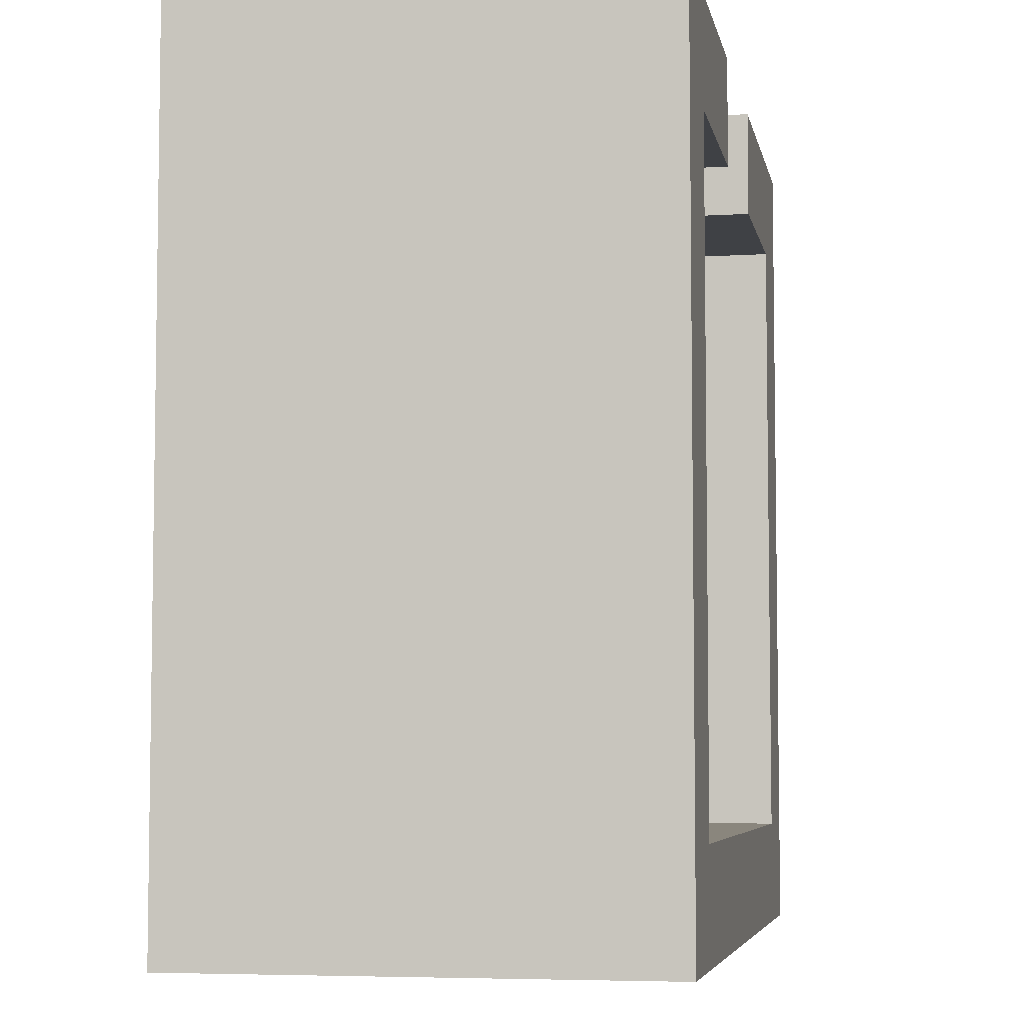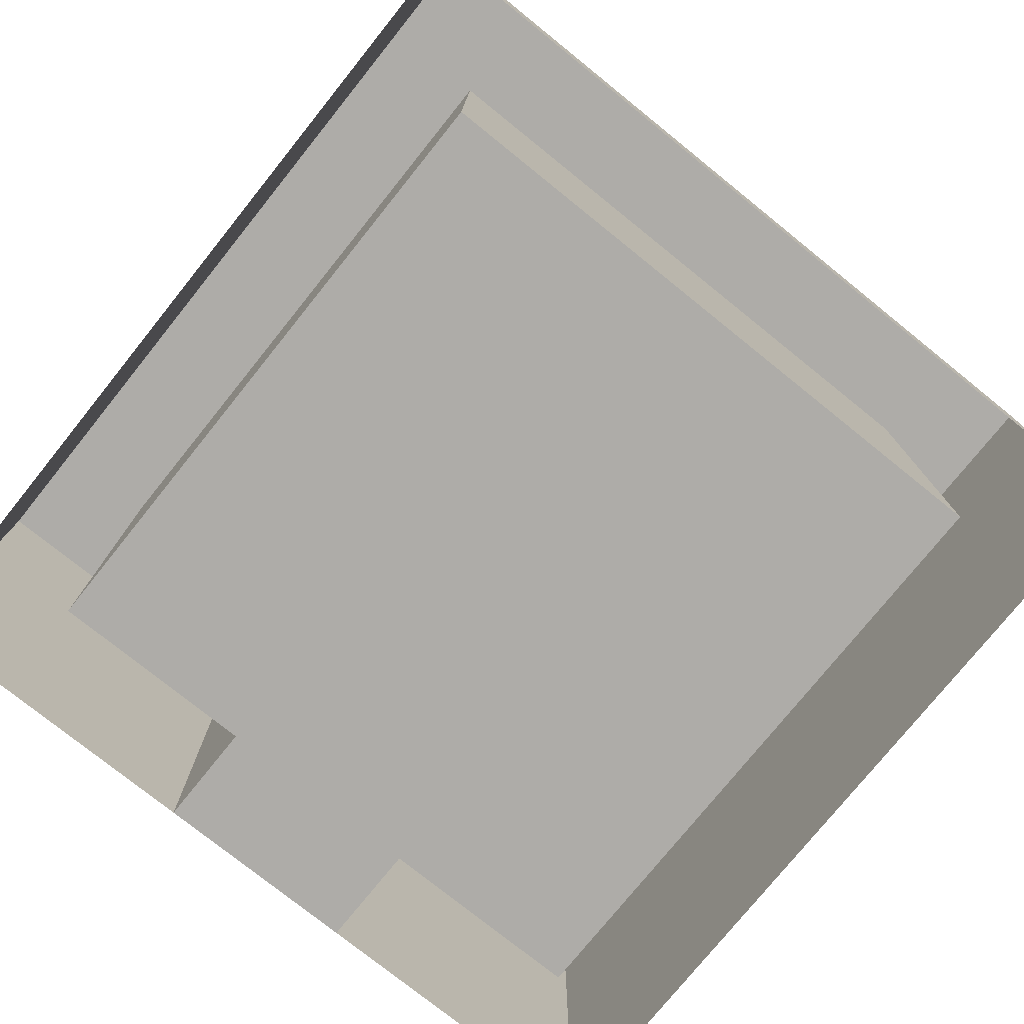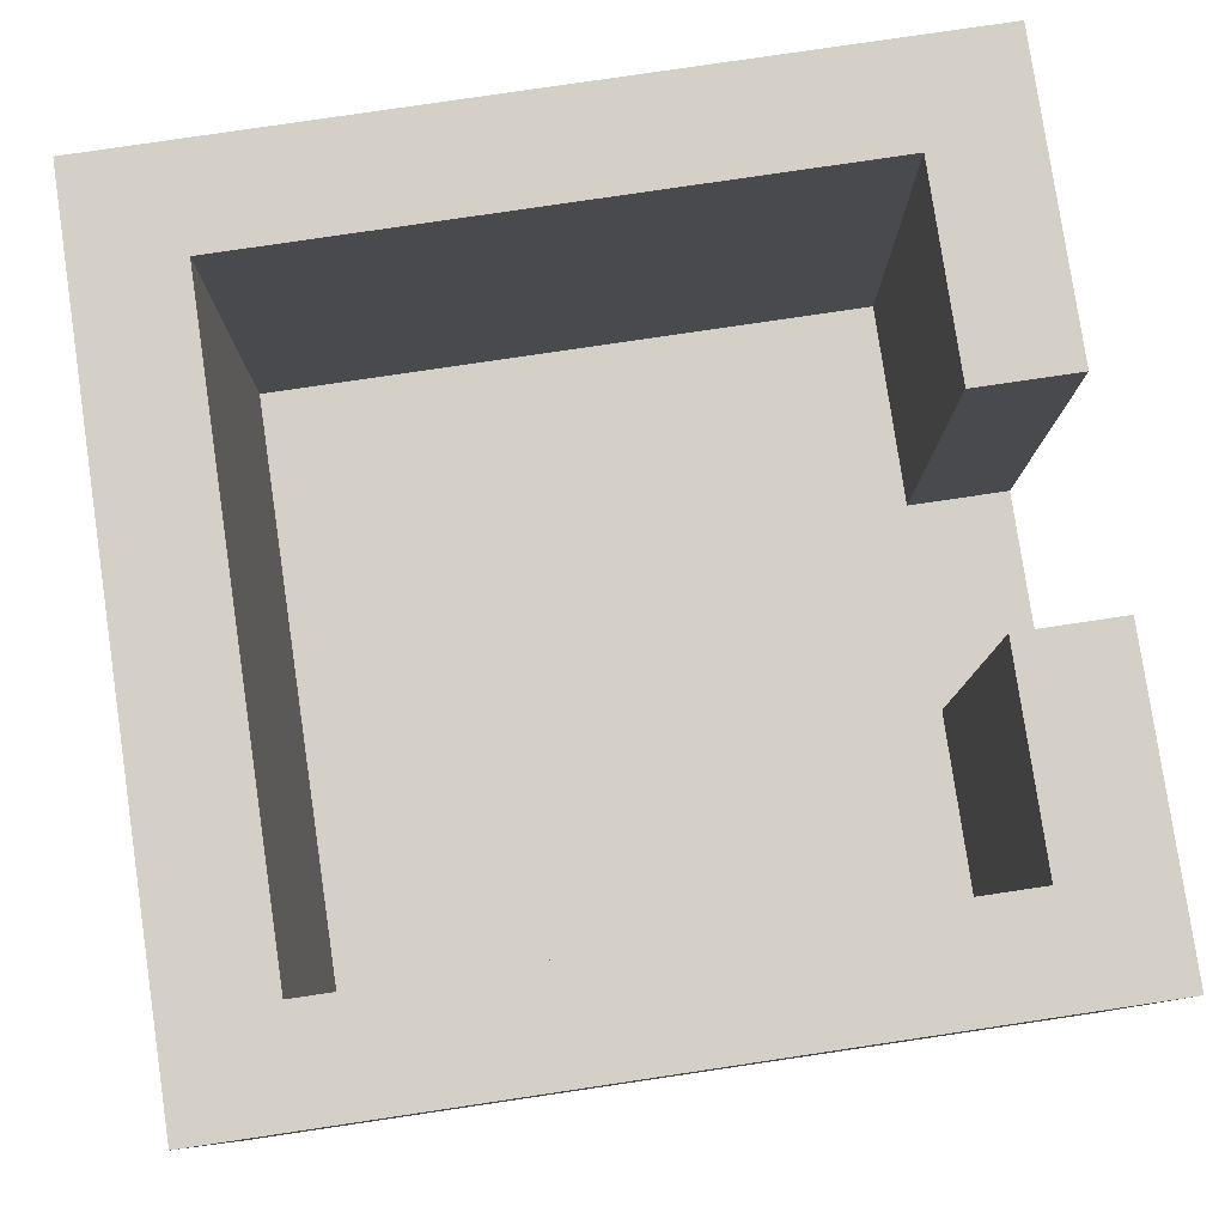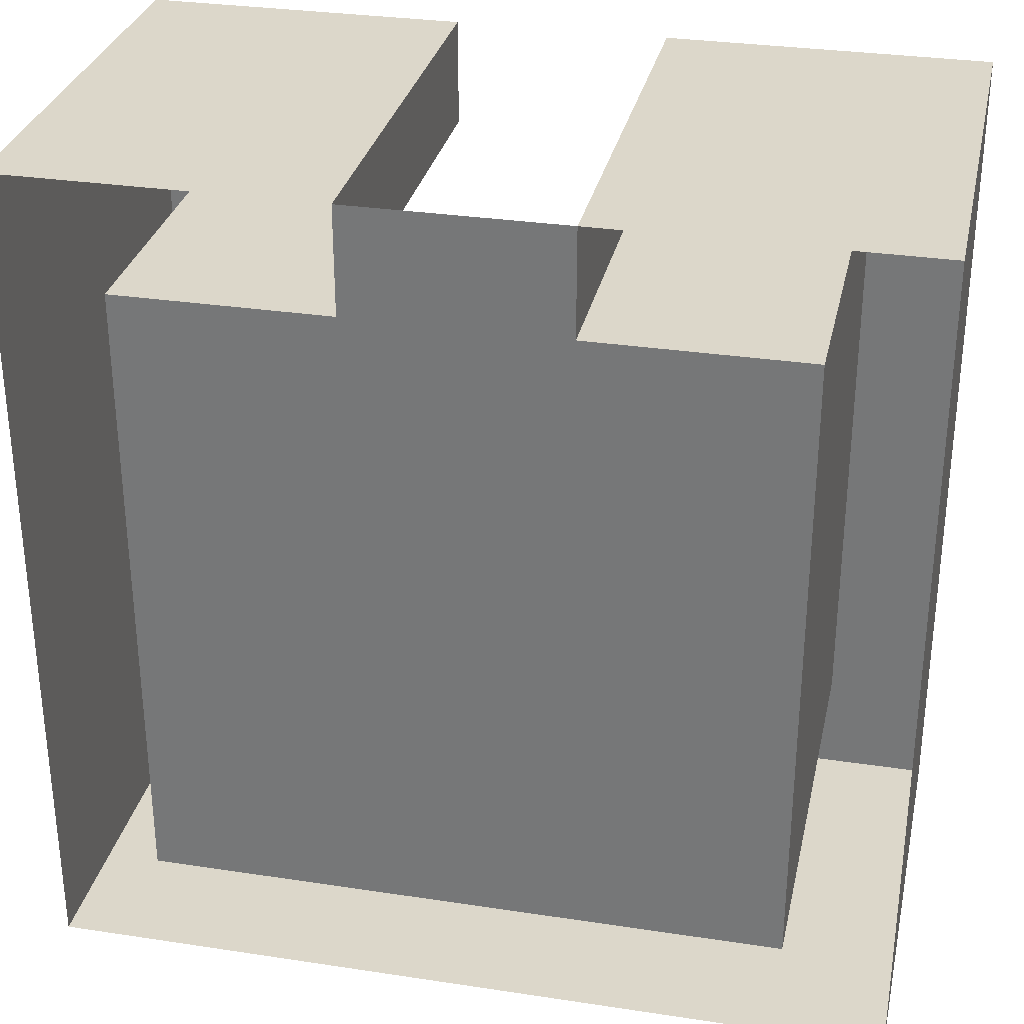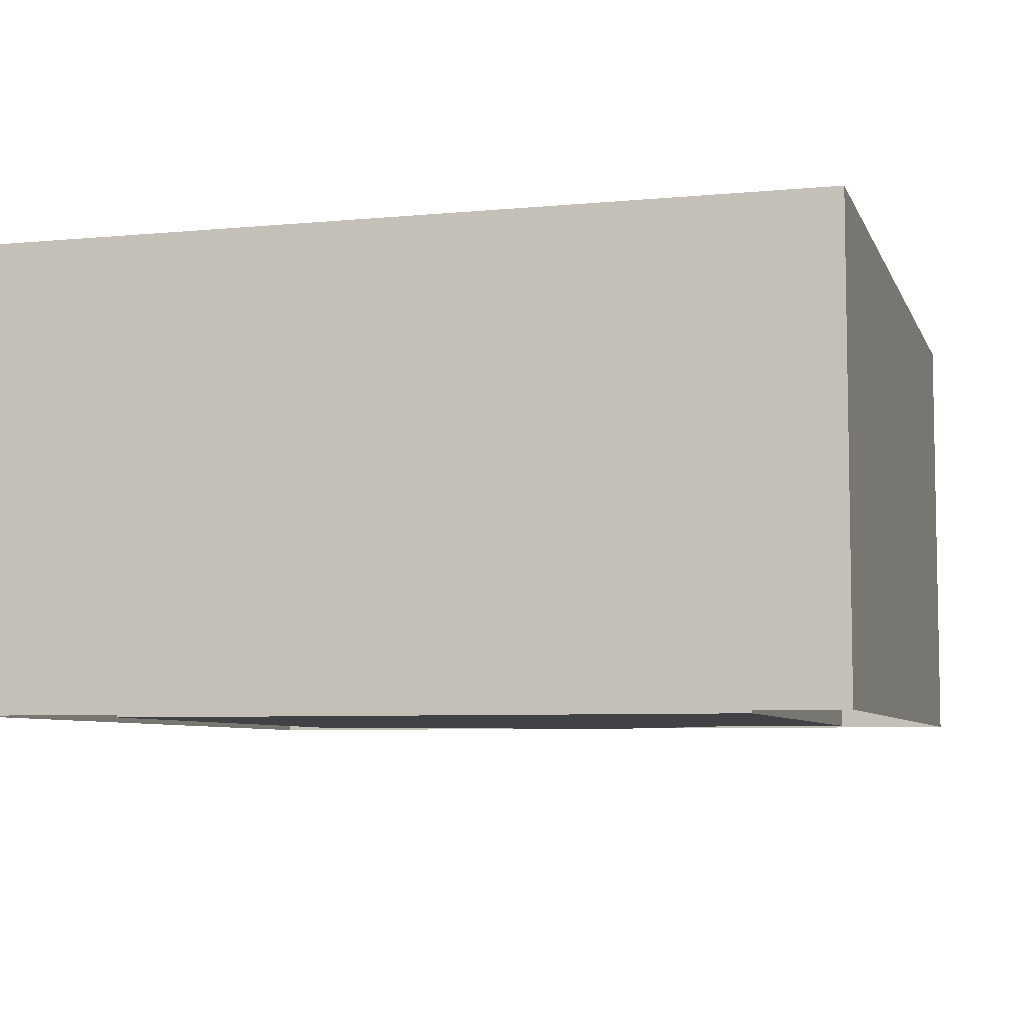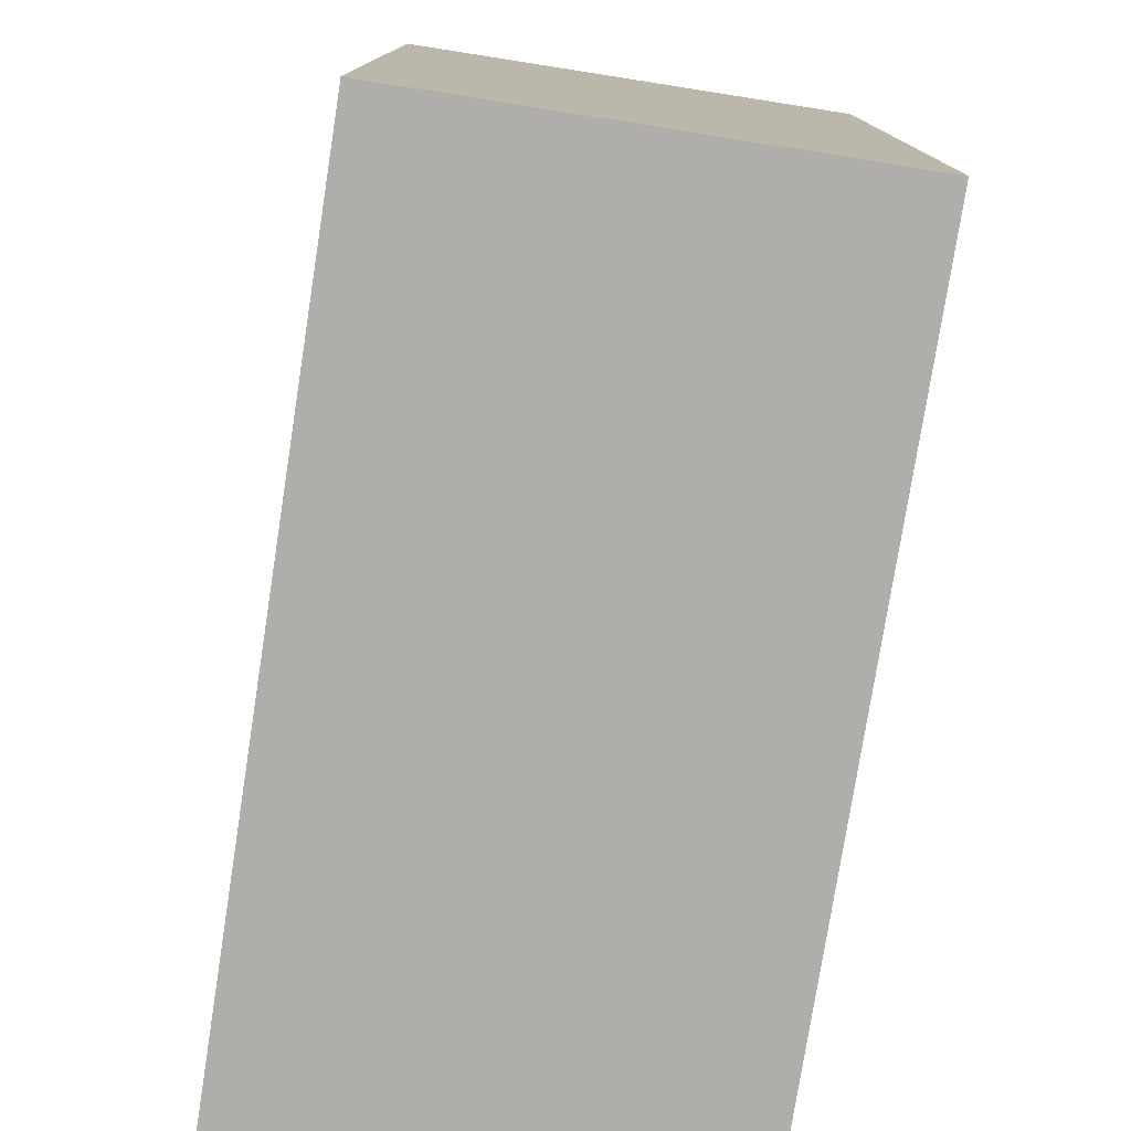
<metadata>
{"format":"obj","ext":"obj","renderer":"f3d","projection":"perspective","resolution":1024,"background":"white","views":[{"elev":-5.6,"azim":100.7,"up":"+Z"},{"elev":-76.9,"azim":141.2,"up":"+Y"},{"elev":79.9,"azim":-98.4,"up":"+Y"},{"elev":30.8,"azim":12.3,"up":"+Z"},{"elev":-6.5,"azim":-164.3,"up":"+Y"},{"elev":-77.6,"azim":-98.9,"up":"+Z"}]}
</metadata>
<code>
o Plane
v 1 0 -1
v -1 0 -1
v 1 0 1
v -1 0 1
v 1 0 0
v 0 0 -1
v -1 0 0
v 0 0 1
v 0 0 0
v 1 0 -0.5
v -0.5 0 -1
v -1 0 0.5
v 0.5 0 1
v 1 0 0.5
v 0.5 0 -1
v -1 0 -0.5
v -0.5 0 1
v 0 0 0.5
v 0 0 -0.5
v 0.5 0 0
v -0.5 0 0
v -0.5 0 -0.5
v 0.5 0 -0.5
v 0.5 0 0.5
v -0.5 0 0.5
v 1 0 -0.75
v -0.75 0 -1
v -1 0 0.75
v 0.75 0 1
v 1 0 0.25
v 0.25 0 -1
v -1 0 -0.25
v -0.25 0 1
v 0 0 0.75
v 0 0 -0.25
v 0.75 0 0
v -0.25 0 0
v 1 0 -0.25
v -0.25 0 -1
v -1 0 0.25
v 0.25 0 1
v 1 0 0.75
v 0.75 0 -1
v -1 0 -0.75
v -0.75 0 1
v 0 0 0.25
v 0 0 -0.75
v 0.25 0 0
v -0.75 0 0
v -0.5 0 -0.25
v -0.5 0 -0.75
v -0.25 0 -0.5
v -0.75 0 -0.5
v 0.5 0 -0.25
v 0.5 0 -0.75
v 0.75 0 -0.5
v 0.25 0 -0.5
v 0.5 0 0.75
v 0.5 0 0.25
v 0.75 0 0.5
v 0.25 0 0.5
v -0.5 0 0.75
v -0.5 0 0.25
v -0.25 0 0.5
v -0.75 0 0.5
v -0.75 0 0.25
v -0.25 0 0.25
v -0.25 0 0.75
v 0.25 0 0.25
v 0.75 0 0.25
v 0.75 0 0.75
v 0.25 0 -0.75
v 0.75 0 -0.75
v 0.75 0 -0.25
v -0.75 0 -0.75
v -0.25 0 -0.75
v -0.25 0 -0.25
v -0.75 0 -0.25
v 0.25 0 -0.25
v 0.25 0 0.75
v -0.75 0 0.75
v 1 0 -0.75
v 1 0 -1
v -0.75 0 -1
v -1 0 -1
v -1 0 0.75
v -1 0 1
v 0.75 0 1
v 1 0 1
v 1 0 0.25
v 1 0 0
v 0.25 0 -1
v 0 0 -1
v -1 0 -0.25
v -1 0 0
v -0.25 0 1
v 0 0 1
v 0 0 0.75
v 0.75 0 0
v 1 0 -0.25
v 1 0 -0.5
v -0.25 0 -1
v -0.5 0 -1
v -1 0 0.25
v -1 0 0.5
v 0.25 0 1
v 0.5 0 1
v 1 0 0.75
v 1 0 0.5
v 0.75 0 -1
v 0.5 0 -1
v -1 0 -0.75
v -1 0 -0.5
v -0.75 0 1
v -0.5 0 1
v 0.75 0 -0.5
v 0.5 0 0.75
v 0.75 0 0.5
v -0.5 0 0.75
v 0 0 -0.75
v -0.75 0 0
v -0.5 0 -0.75
v -0.75 0 -0.5
v 0.5 0 -0.75
v -0.75 0 0.5
v -0.75 0 0.25
v -0.25 0 0.75
v 0.75 0 0.25
v 0.75 0 0.75
v 0.25 0 -0.75
v 0.75 0 -0.75
v 0.75 0 -0.25
v -0.75 0 -0.75
v -0.25 0 -0.75
v -0.75 0 -0.25
v 0.25 0 0.75
v -0.75 0 0.75
v 1 1.088 -0.75
v 1 1.088 -1
v -0.75 1.088 -1
v -1 1.088 -1
v -1 1.088 0.75
v -1 1.088 1
v 0.75 1.088 1
v 1 1.088 1
v 1 1.088 0.25
v 1 1.088 0
v 0.25 1.088 -1
v 0 1.088 -1
v -1 1.088 -0.25
v -1 1.088 0
v 0.75 1.088 0
v 1 1.088 -0.25
v 1 1.088 -0.5
v -0.25 1.088 -1
v -0.5 1.088 -1
v -1 1.088 0.25
v -1 1.088 0.5
v 0.25 1.088 1
v 0.5 1.088 1
v 1 1.088 0.75
v 1 1.088 0.5
v 0.75 1.088 -1
v 0.5 1.088 -1
v -1 1.088 -0.75
v -1 1.088 -0.5
v -0.75 1.088 1
v -0.5 1.088 1
v 0.75 1.088 -0.5
v 0.5 1.088 0.75
v 0.75 1.088 0.5
v -0.5 1.088 0.75
v -0.25 1.088 1
v 0 1.088 -0.75
v -0.75 1.088 0
v -0.5 1.088 -0.75
v -0.75 1.088 -0.5
v 0.5 1.088 -0.75
v -0.75 1.088 0.5
v -0.75 1.088 0.25
v -0.25 1.088 0.75
v 0.75 1.088 0.25
v 0.75 1.088 0.75
v 0.25 1.088 -0.75
v 0.75 1.088 -0.75
v 0.75 1.088 -0.25
v -0.75 1.088 -0.75
v -0.25 1.088 -0.75
v -0.75 1.088 -0.25
v 0.25 1.088 0.75
v -0.75 1.088 0.75
f 40 105 104
f 10 82 101
f 35 48 79
f 75 122 133
f 50 37 77
f 51 52 76
f 39 103 102
f 54 36 74
f 55 56 73
f 47 57 72
f 68 119 127
f 59 60 70
f 46 61 69
f 38 101 100
f 63 64 67
f 34 127 98
f 66 25 63
f 49 63 21
f 53 133 123
f 67 18 46
f 37 46 9
f 21 67 37
f 62 137 119
f 64 34 18
f 25 68 64
f 69 24 59
f 48 59 20
f 9 69 48
f 81 125 137
f 56 132 116
f 20 70 36
f 80 98 136
f 74 99 132
f 24 71 60
f 72 23 55
f 33 97 96
f 58 136 117
f 4 114 87
f 55 131 124
f 32 95 94
f 2 112 85
f 31 93 92
f 23 74 56
f 75 22 51
f 1 110 83
f 30 91 90
f 76 19 47
f 3 108 89
f 73 116 131
f 77 9 35
f 52 35 19
f 22 77 52
f 78 21 50
f 53 50 22
f 29 89 88
f 79 20 54
f 57 54 23
f 19 79 57
f 8 106 97
f 61 58 24
f 18 80 61
f 66 121 126
f 65 62 25
f 47 130 120
f 87 142 86
f 98 106 136
f 94 166 113
f 129 171 118
f 85 140 84
f 92 164 111
f 83 138 82
f 90 162 109
f 127 97 98
f 136 170 117
f 88 160 107
f 128 152 99
f 106 190 136
f 86 158 105
f 118 182 128
f 84 156 103
f 119 181 127
f 123 189 135
f 82 154 101
f 135 175 121
f 127 173 96
f 134 176 122
f 120 188 134
f 121 180 126
f 126 179 125
f 115 167 114
f 122 187 133
f 113 165 112
f 11 84 103
f 41 107 106
f 12 86 105
f 42 109 108
f 13 88 107
f 43 111 110
f 76 120 134
f 70 118 128
f 14 90 109
f 44 113 112
f 51 134 122
f 36 128 99
f 15 92 111
f 45 115 114
f 16 94 113
f 17 96 115
f 60 129 118
f 49 135 121
f 78 123 135
f 71 117 129
f 5 100 91
f 26 83 82
f 6 102 93
f 27 85 84
f 72 124 130
f 65 126 125
f 7 104 95
f 28 87 86
f 142 167 191
f 150 175 189
f 165 177 187
f 170 144 183
f 172 173 181
f 157 179 180
f 151 180 175
f 182 162 146
f 152 146 147
f 183 145 161
f 171 161 162
f 148 178 164
f 149 184 148
f 185 154 138
f 163 138 139
f 164 185 163
f 186 147 153
f 169 153 154
f 140 176 156
f 141 187 140
f 155 174 149
f 156 188 155
f 166 189 177
f 190 160 170
f 191 168 172
f 158 191 179
f 125 191 137
f 96 168 115
f 89 144 88
f 137 172 119
f 117 183 129
f 100 147 91
f 91 146 90
f 102 149 93
f 93 148 92
f 124 184 130
f 104 151 95
f 95 150 94
f 130 174 120
f 116 185 131
f 108 145 89
f 110 139 83
f 112 141 85
f 101 153 100
f 131 178 124
f 114 143 87
f 103 155 102
f 99 186 132
f 105 157 104
f 132 169 116
f 107 159 106
f 109 161 108
f 133 177 123
f 111 163 110
f 40 12 105
f 10 26 82
f 35 9 48
f 75 51 122
f 50 21 37
f 51 22 52
f 39 11 103
f 54 20 36
f 55 23 56
f 47 19 57
f 68 62 119
f 59 24 60
f 46 18 61
f 38 10 101
f 63 25 64
f 34 68 127
f 66 65 25
f 49 66 63
f 53 75 133
f 67 64 18
f 37 67 46
f 21 63 67
f 62 81 137
f 64 68 34
f 25 62 68
f 69 61 24
f 48 69 59
f 9 46 69
f 81 65 125
f 56 74 132
f 20 59 70
f 80 34 98
f 74 36 99
f 24 58 71
f 72 57 23
f 33 8 97
f 58 80 136
f 4 45 114
f 55 73 131
f 32 7 95
f 2 44 112
f 31 6 93
f 23 54 74
f 75 53 22
f 1 43 110
f 30 5 91
f 76 52 19
f 3 42 108
f 73 56 116
f 77 37 9
f 52 77 35
f 22 50 77
f 78 49 21
f 53 78 50
f 29 3 89
f 79 48 20
f 57 79 54
f 19 35 79
f 8 41 106
f 61 80 58
f 18 34 80
f 66 49 121
f 65 81 62
f 47 72 130
f 87 143 142
f 98 97 106
f 94 150 166
f 129 183 171
f 85 141 140
f 92 148 164
f 83 139 138
f 90 146 162
f 127 96 97
f 136 190 170
f 88 144 160
f 128 182 152
f 106 159 190
f 86 142 158
f 118 171 182
f 84 140 156
f 119 172 181
f 123 177 189
f 82 138 154
f 135 189 175
f 127 181 173
f 134 188 176
f 120 174 188
f 121 175 180
f 126 180 179
f 115 168 167
f 122 176 187
f 113 166 165
f 11 27 84
f 41 13 107
f 12 28 86
f 42 14 109
f 13 29 88
f 43 15 111
f 76 47 120
f 70 60 118
f 14 30 90
f 44 16 113
f 51 76 134
f 36 70 128
f 15 31 92
f 45 17 115
f 16 32 94
f 17 33 96
f 60 71 129
f 49 78 135
f 78 53 123
f 71 58 117
f 5 38 100
f 26 1 83
f 6 39 102
f 27 2 85
f 72 55 124
f 65 66 126
f 7 40 104
f 28 4 87
f 142 143 167
f 150 151 175
f 165 166 177
f 170 160 144
f 172 168 173
f 157 158 179
f 151 157 180
f 182 171 162
f 152 182 146
f 183 144 145
f 171 183 161
f 148 184 178
f 149 174 184
f 185 169 154
f 163 185 138
f 164 178 185
f 186 152 147
f 169 186 153
f 140 187 176
f 141 165 187
f 155 188 174
f 156 176 188
f 166 150 189
f 190 159 160
f 191 167 168
f 158 142 191
f 125 179 191
f 96 173 168
f 89 145 144
f 137 191 172
f 117 170 183
f 100 153 147
f 91 147 146
f 102 155 149
f 93 149 148
f 124 178 184
f 104 157 151
f 95 151 150
f 130 184 174
f 116 169 185
f 108 161 145
f 110 163 139
f 112 165 141
f 101 154 153
f 131 185 178
f 114 167 143
f 103 156 155
f 99 152 186
f 105 158 157
f 132 186 169
f 107 160 159
f 109 162 161
f 133 187 177
f 111 164 163

</code>
